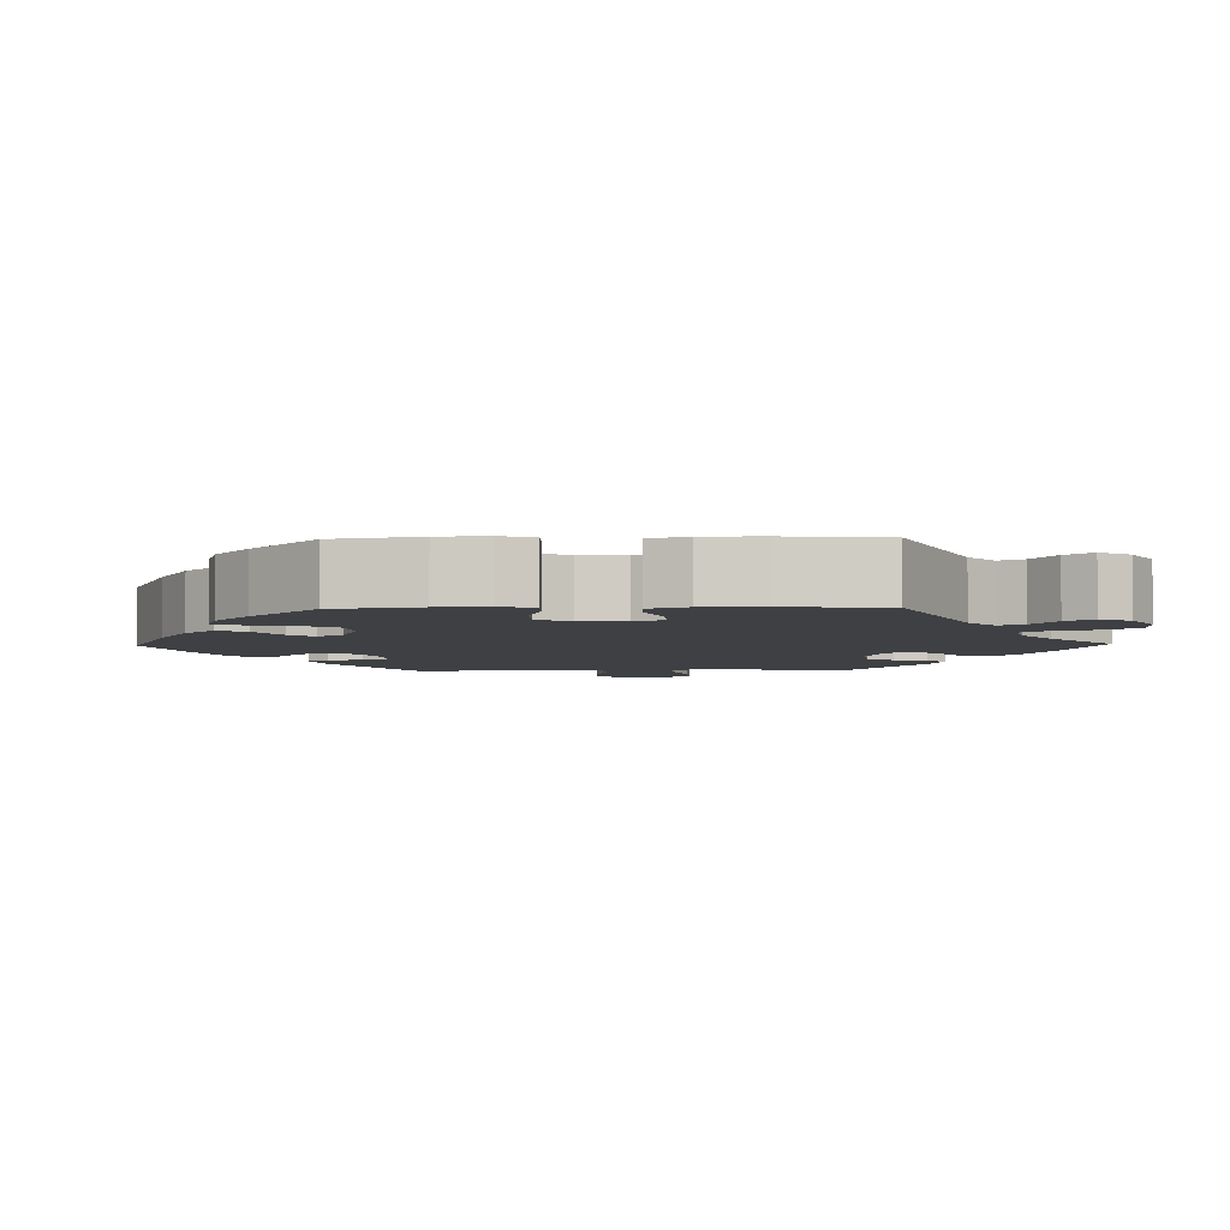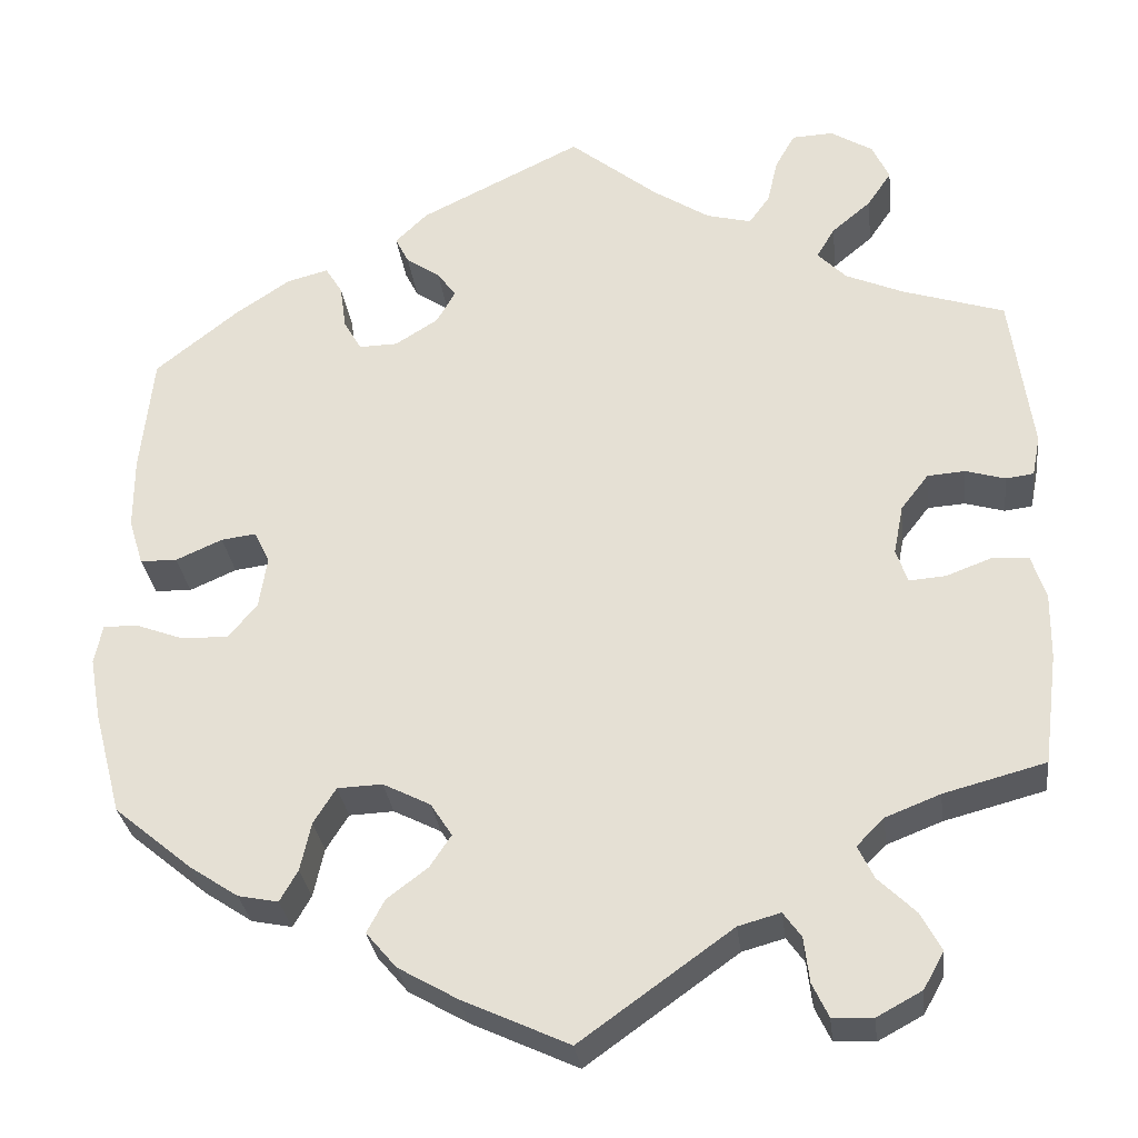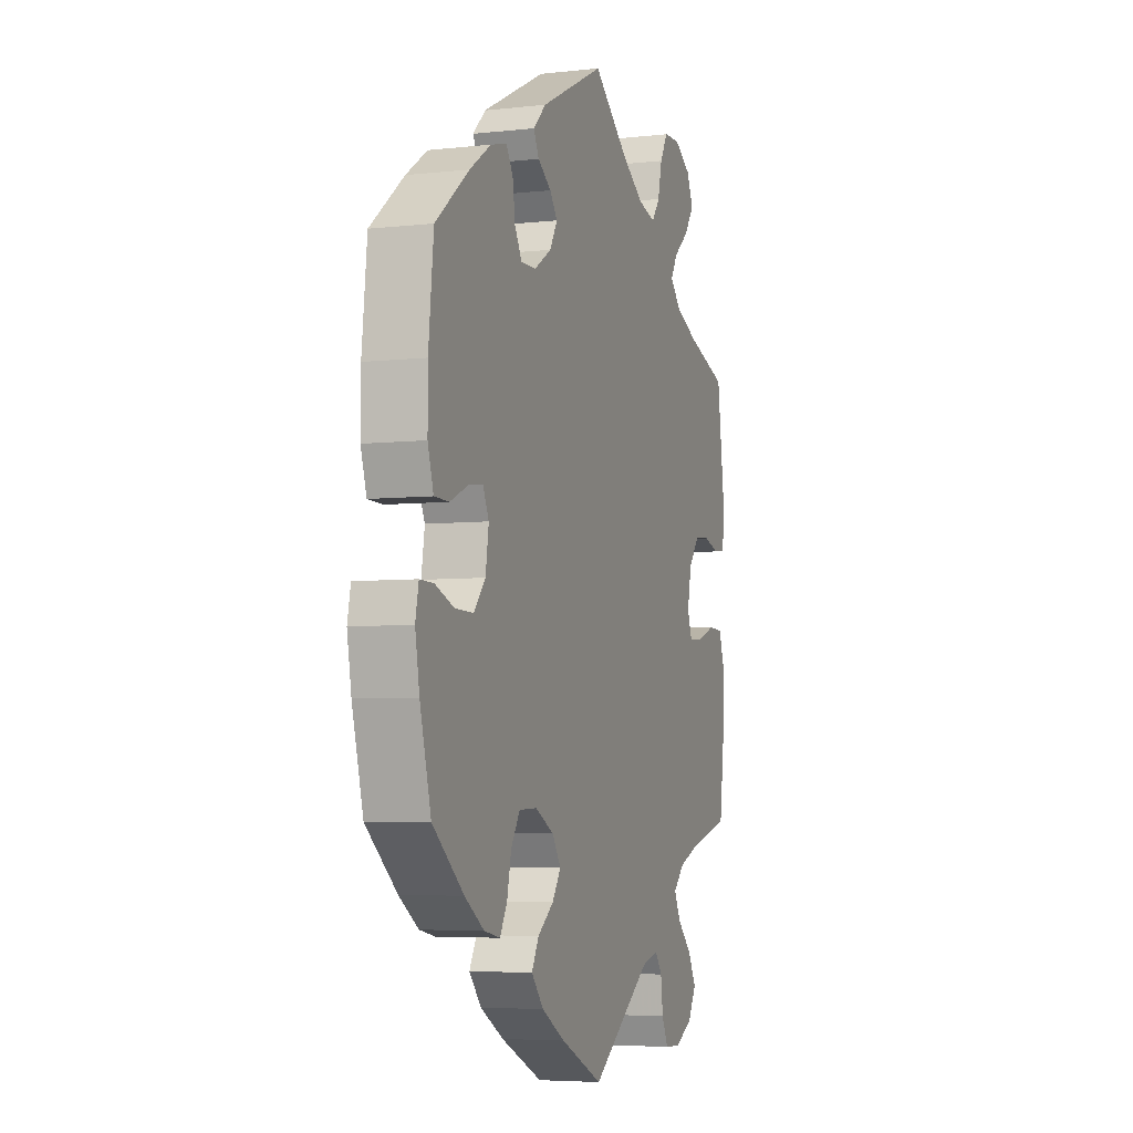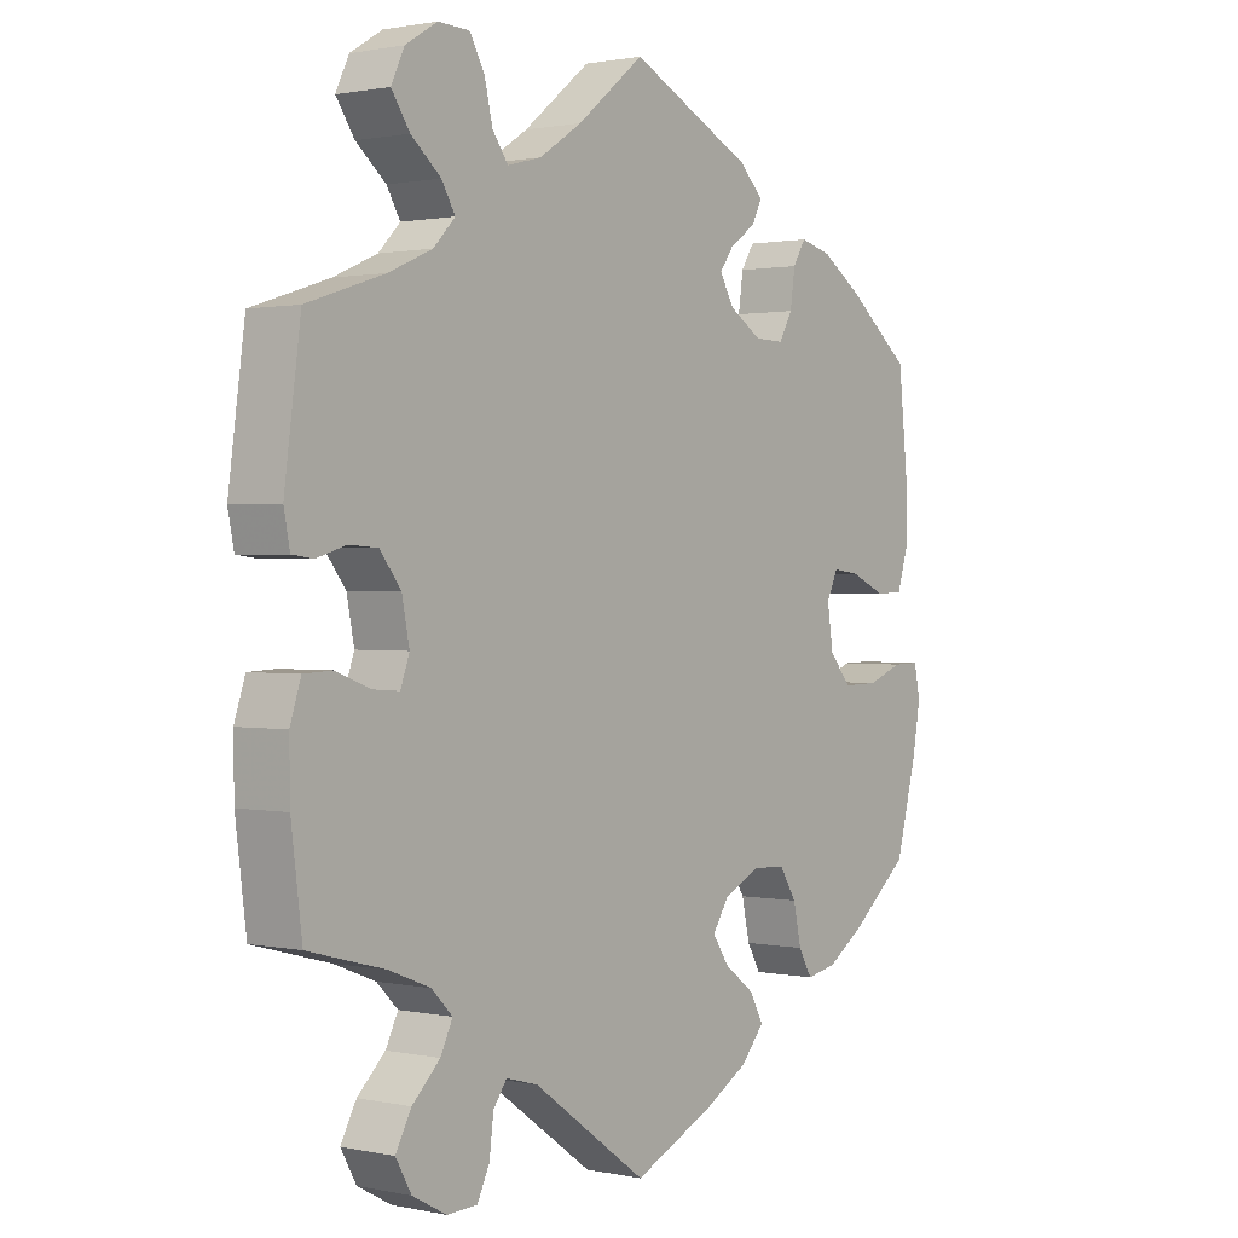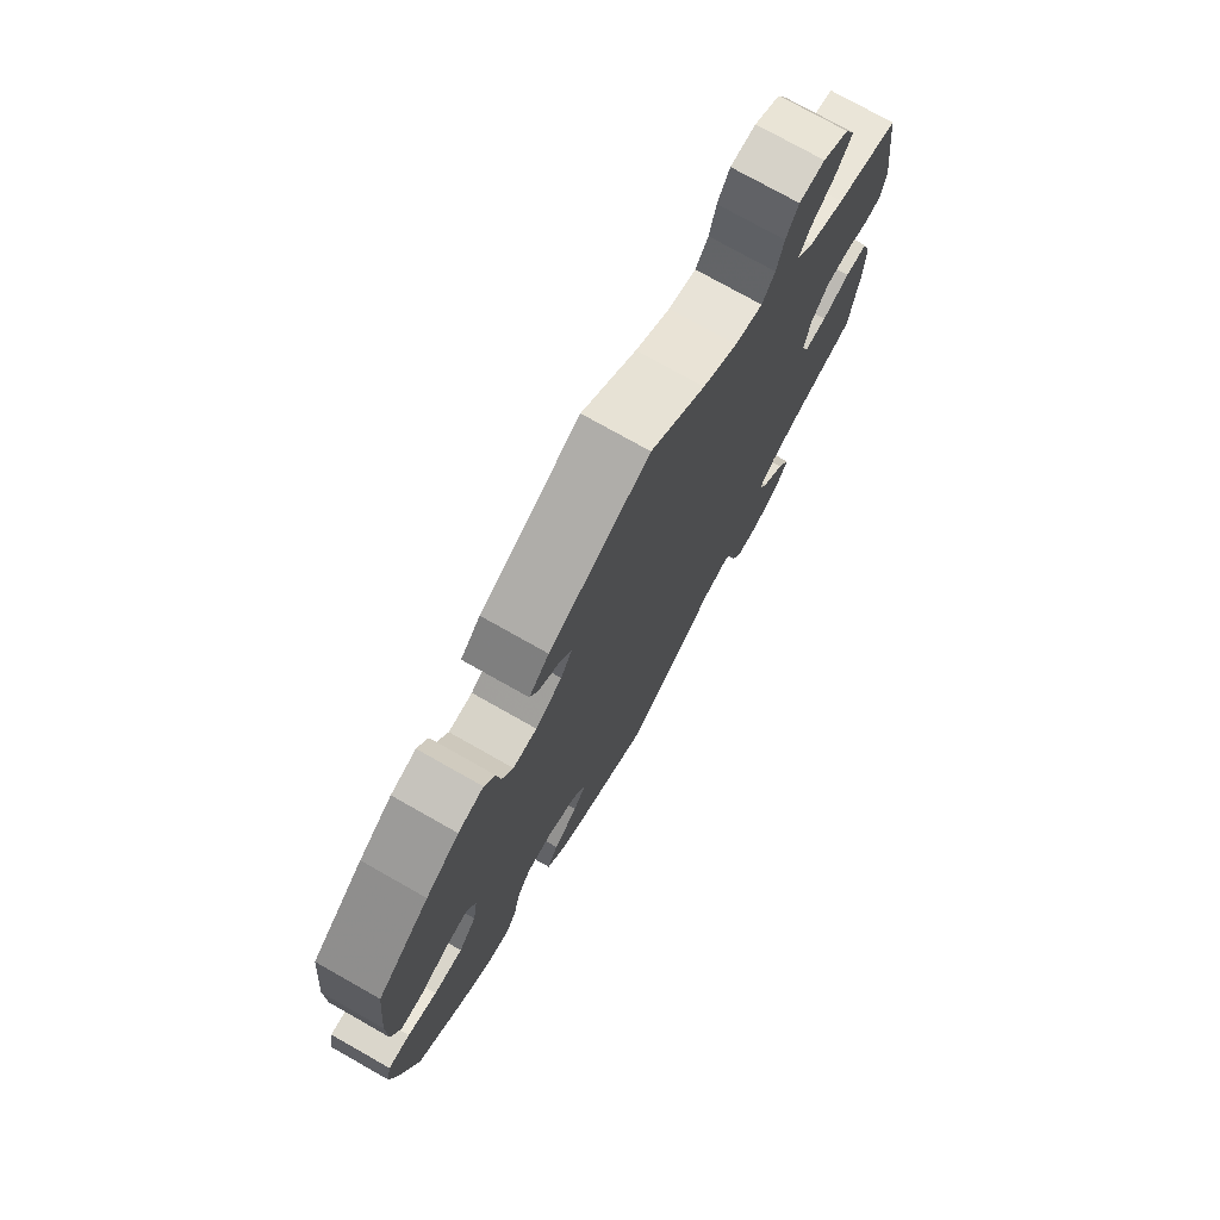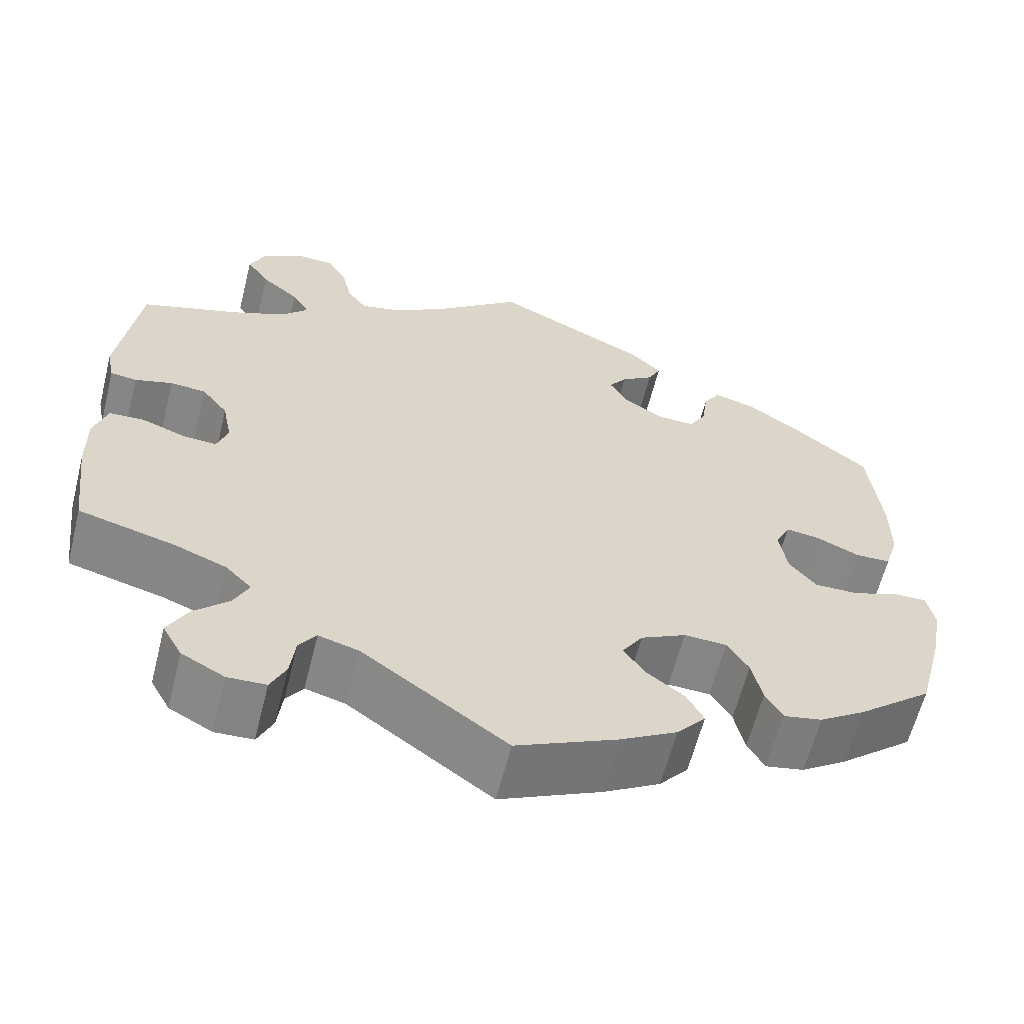
<metadata>
{"format":"obj","ext":"obj","renderer":"f3d","projection":"perspective","resolution":1024,"background":"white","views":[{"elev":-4.8,"azim":151.5,"up":"+Y"},{"elev":-30.0,"azim":-173.1,"up":"+Z"},{"elev":-5.3,"azim":109.2,"up":"+Z"},{"elev":1.1,"azim":-52.4,"up":"+Z"},{"elev":75.5,"azim":119.5,"up":"+Z"},{"elev":-61.6,"azim":-14.1,"up":"+Z"}]}
</metadata>
<code>
v 0.414 0.07 -0.36
v 0.36 0.07 -0.396
v 0.315 0.07 -0.405
v 0.295 0.07 -0.37
v 0.283 0.07 -0.316
v 0.258 0.07 -0.276
v 0.208 0.07 -0.274
v 0.155 0.07 -0.301
v 0.131 0.07 -0.338
v 0.155 0.07 -0.374
v 0.2 0.07 -0.408
v 0.22 0.07 -0.445
v 0.186 0.07 -0.485
v 0.12 0.07 -0.523
v 0.001 0.07 -0.578
v -0.168 0.07 -0.457
v -0.215 0.07 -0.444
v -0.235 0.07 -0.472
v -0.241 0.07 -0.522
v -0.259 0.07 -0.56
v -0.304 0.07 -0.562
v -0.354 0.07 -0.535
v -0.377 0.07 -0.494
v -0.354 0.07 -0.451
v -0.313 0.07 -0.411
v -0.295 0.07 -0.374
v -0.326 0.07 -0.343
v -0.387 0.07 -0.319
v -0.5 0.07 -0.289
v -0.516 0.07 -0.164
v -0.517 0.07 -0.09
v -0.501 0.07 -0.041
v -0.46 0.07 -0.039
v -0.409 0.07 -0.058
v -0.369 0.07 -0.061
v -0.356 0.07 -0.024
v -0.367 0.07 0.032
v -0.398 0.07 0.072
v -0.44 0.07 0.075
v -0.484 0.07 0.062
v -0.515 0.07 0.066
v -0.524 0.07 0.111
v -0.5 0.07 0.289
v -0.386 0.07 0.326
v -0.322 0.07 0.354
v -0.29 0.07 0.387
v -0.31 0.07 0.421
v -0.354 0.07 0.458
v -0.381 0.07 0.498
v -0.362 0.07 0.539
v -0.315 0.07 0.568
v -0.269 0.07 0.566
v -0.247 0.07 0.527
v -0.235 0.07 0.476
v -0.212 0.07 0.444
v -0.162 0.07 0.457
v -0.099 0.07 0.498
v 0 0.07 0.578
v 0.181 0.07 0.489
v 0.217 0.07 0.454
v 0.202 0.07 0.424
v 0.164 0.07 0.398
v 0.143 0.07 0.369
v 0.164 0.07 0.332
v 0.212 0.07 0.302
v 0.255 0.07 0.301
v 0.275 0.07 0.336
v 0.282 0.07 0.386
v 0.301 0.07 0.417
v 0.347 0.07 0.405
v 0.407 0.07 0.365
v 0.501 0.07 0.29
v 0.515 0.07 0.156
v 0.515 0.07 0.076
v 0.499 0.07 0.024
v 0.458 0.07 0.023
v 0.406 0.07 0.046
v 0.367 0.07 0.051
v 0.35 0.07 0.015
v 0.359 0.07 -0.043
v 0.391 0.07 -0.081
v 0.443 0.07 -0.08
v 0.496 0.07 -0.06
v 0.535 0.07 -0.059
v 0.544 0.07 -0.103
v 0.532 0.07 -0.171
v 0.501 0.07 -0.288
v 0.414 0 -0.36
v 0.36 0 -0.396
v 0.315 0 -0.405
v 0.295 0 -0.37
v 0.283 0 -0.316
v 0.258 0 -0.276
v 0.208 0 -0.274
v 0.155 0 -0.301
v 0.131 0 -0.338
v 0.155 0 -0.374
v 0.2 0 -0.408
v 0.22 0 -0.445
v 0.186 0 -0.485
v 0.12 0 -0.523
v 0.001 0 -0.578
v -0.168 0 -0.457
v -0.215 0 -0.444
v -0.235 0 -0.472
v -0.241 0 -0.522
v -0.259 0 -0.56
v -0.304 0 -0.562
v -0.354 0 -0.535
v -0.377 0 -0.494
v -0.354 0 -0.451
v -0.313 0 -0.411
v -0.295 0 -0.374
v -0.326 0 -0.343
v -0.387 0 -0.319
v -0.5 0 -0.289
v -0.516 0 -0.164
v -0.517 0 -0.09
v -0.501 0 -0.041
v -0.46 0 -0.039
v -0.409 0 -0.058
v -0.369 0 -0.061
v -0.356 0 -0.024
v -0.367 0 0.032
v -0.398 0 0.072
v -0.44 0 0.075
v -0.484 0 0.062
v -0.515 0 0.066
v -0.524 0 0.111
v -0.5 0 0.289
v -0.386 0 0.326
v -0.322 0 0.354
v -0.29 0 0.387
v -0.31 0 0.421
v -0.354 0 0.458
v -0.381 0 0.498
v -0.362 0 0.539
v -0.315 0 0.568
v -0.269 0 0.566
v -0.247 0 0.527
v -0.235 0 0.476
v -0.212 0 0.444
v -0.162 0 0.457
v -0.099 0 0.498
v 0 0 0.578
v 0.181 0 0.489
v 0.217 0 0.454
v 0.202 0 0.424
v 0.164 0 0.398
v 0.143 0 0.369
v 0.164 0 0.332
v 0.212 0 0.302
v 0.255 0 0.301
v 0.275 0 0.336
v 0.282 0 0.386
v 0.301 0 0.417
v 0.347 0 0.405
v 0.407 0 0.365
v 0.501 0 0.29
v 0.515 0 0.156
v 0.515 0 0.076
v 0.499 0 0.024
v 0.458 0 0.023
v 0.406 0 0.046
v 0.367 0 0.051
v 0.35 0 0.015
v 0.359 0 -0.043
v 0.391 0 -0.081
v 0.443 0 -0.08
v 0.496 0 -0.06
v 0.535 0 -0.059
v 0.544 0 -0.103
v 0.532 0 -0.171
v 0.501 0 -0.288
f 82 83 84 85
f 81 82 85 86
f 74 75 76 77
f 74 77 78
f 73 74 78
f 72 73 78
f 71 72 78
f 70 71 78 79
f 67 68 69 70
f 66 67 70 79
f 59 60 61 62
f 57 58 59 62
f 56 57 62 63
f 55 56 63 64
f 51 52 53 54
f 51 54 55
f 50 51 55
f 47 48 49 50
f 46 47 50 55
f 45 46 55 64
f 41 42 43 44
f 39 40 41 44
f 38 39 44 45
f 37 38 45 64
f 31 32 33 34
f 31 34 35
f 28 29 30 31
f 27 28 31 35
f 26 27 35 36
f 22 23 24 25
f 22 25 26
f 21 22 26
f 18 19 20 21
f 17 18 21 26
f 16 17 26 36
f 10 11 12 13
f 9 10 13 14
f 2 3 4 5
f 2 5 6
f 1 2 6
f 81 86 87 1
f 65 66 79 80
f 37 64 65 80
f 9 14 15 16
f 8 9 16 36
f 7 8 36 37
f 80 81 1 6
f 6 7 37 80
f 172 171 170 169
f 173 172 169 168
f 164 163 162 161
f 165 164 161
f 165 161 160
f 165 160 159
f 165 159 158
f 166 165 158 157
f 157 156 155 154
f 166 157 154 153
f 149 148 147 146
f 149 146 145 144
f 150 149 144 143
f 151 150 143 142
f 141 140 139 138
f 142 141 138
f 142 138 137
f 137 136 135 134
f 142 137 134 133
f 151 142 133 132
f 131 130 129 128
f 131 128 127 126
f 132 131 126 125
f 151 132 125 124
f 121 120 119 118
f 122 121 118
f 118 117 116 115
f 122 118 115 114
f 123 122 114 113
f 112 111 110 109
f 113 112 109
f 113 109 108
f 108 107 106 105
f 113 108 105 104
f 123 113 104 103
f 100 99 98 97
f 101 100 97 96
f 92 91 90 89
f 93 92 89
f 93 89 88
f 88 174 173 168
f 167 166 153 152
f 167 152 151 124
f 103 102 101 96
f 123 103 96 95
f 124 123 95 94
f 93 88 168 167
f 167 124 94 93
f 1 88 89 2
f 2 89 90 3
f 3 90 91 4
f 4 91 92 5
f 5 92 93 6
f 6 93 94 7
f 7 94 95 8
f 8 95 96 9
f 9 96 97 10
f 10 97 98 11
f 11 98 99 12
f 12 99 100 13
f 13 100 101 14
f 14 101 102 15
f 15 102 103 16
f 16 103 104 17
f 17 104 105 18
f 18 105 106 19
f 19 106 107 20
f 20 107 108 21
f 21 108 109 22
f 22 109 110 23
f 23 110 111 24
f 24 111 112 25
f 25 112 113 26
f 26 113 114 27
f 27 114 115 28
f 28 115 116 29
f 29 116 117 30
f 30 117 118 31
f 31 118 119 32
f 32 119 120 33
f 33 120 121 34
f 34 121 122 35
f 35 122 123 36
f 36 123 124 37
f 37 124 125 38
f 38 125 126 39
f 39 126 127 40
f 40 127 128 41
f 41 128 129 42
f 42 129 130 43
f 43 130 131 44
f 44 131 132 45
f 45 132 133 46
f 46 133 134 47
f 47 134 135 48
f 48 135 136 49
f 49 136 137 50
f 50 137 138 51
f 51 138 139 52
f 52 139 140 53
f 53 140 141 54
f 54 141 142 55
f 55 142 143 56
f 56 143 144 57
f 57 144 145 58
f 58 145 146 59
f 59 146 147 60
f 60 147 148 61
f 61 148 149 62
f 62 149 150 63
f 63 150 151 64
f 64 151 152 65
f 65 152 153 66
f 66 153 154 67
f 67 154 155 68
f 68 155 156 69
f 69 156 157 70
f 70 157 158 71
f 71 158 159 72
f 72 159 160 73
f 73 160 161 74
f 74 161 162 75
f 75 162 163 76
f 76 163 164 77
f 77 164 165 78
f 78 165 166 79
f 79 166 167 80
f 80 167 168 81
f 81 168 169 82
f 82 169 170 83
f 83 170 171 84
f 84 171 172 85
f 85 172 173 86
f 86 173 174 87
f 87 174 88 1

</code>
